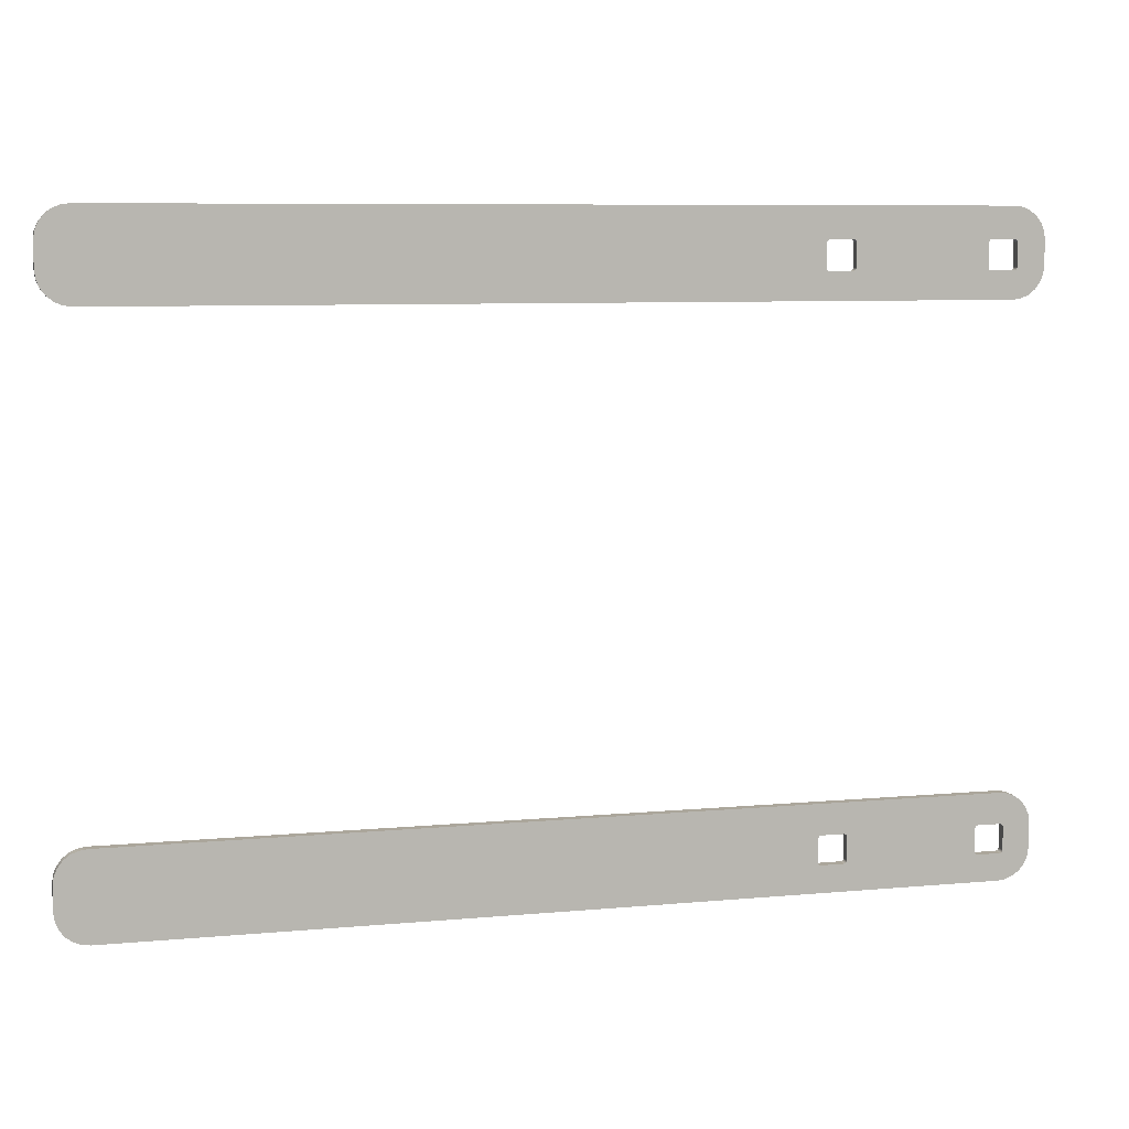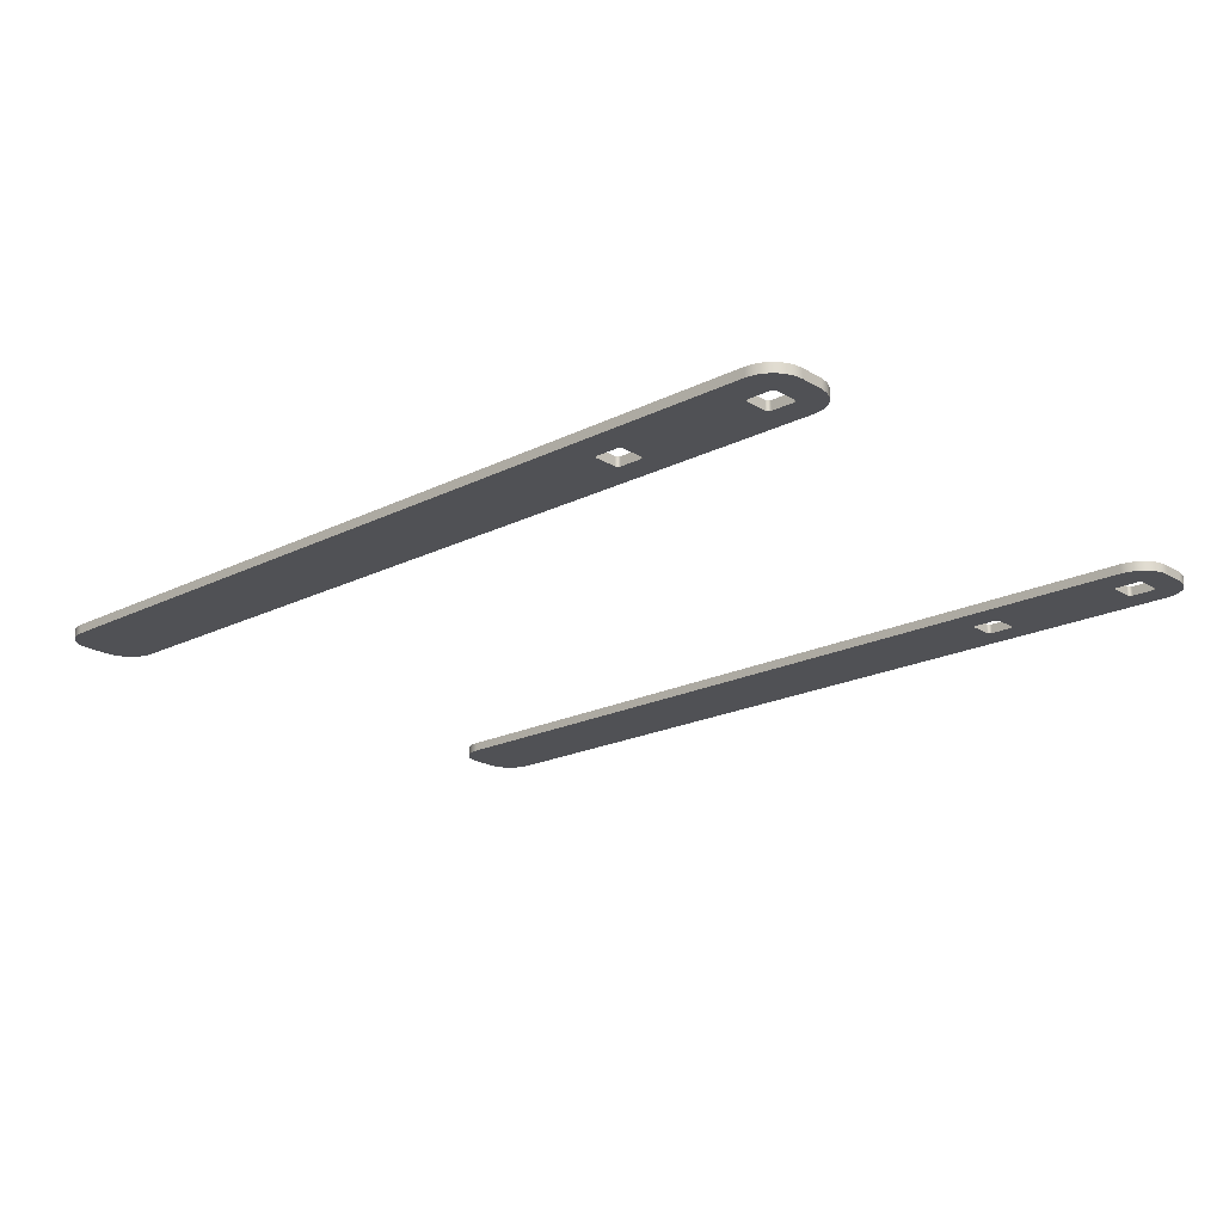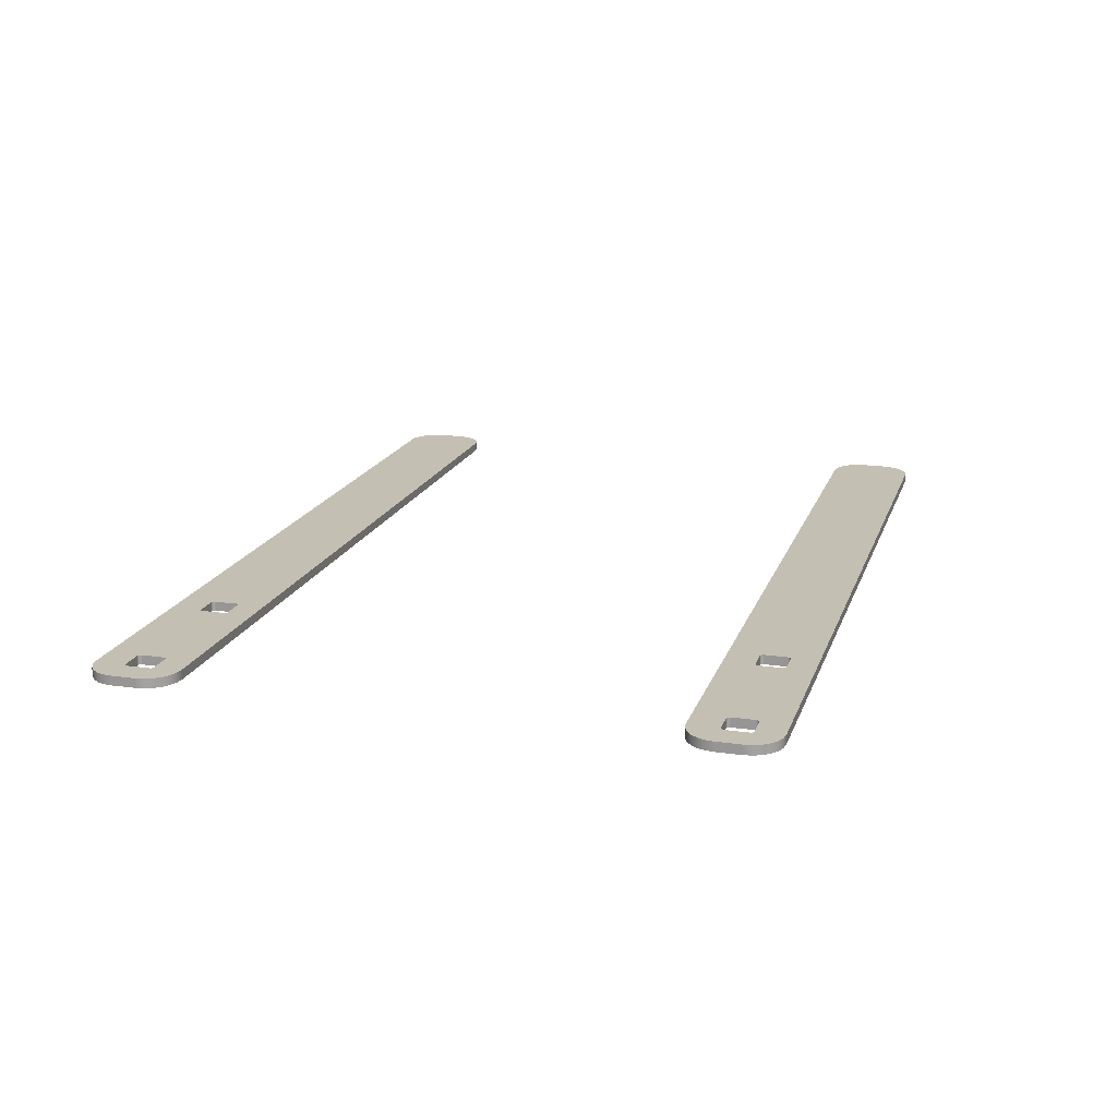
<metadata>
{"format":"obj","ext":"obj","renderer":"f3d","projection":"perspective","resolution":1024,"background":"white","views":[{"elev":7.9,"azim":-14.3,"up":"+Z"},{"elev":-20.2,"azim":42.3,"up":"+Y"},{"elev":17.7,"azim":105.9,"up":"+Y"}]}
</metadata>
<code>
g Body1
v -0.2311 11.18 2.979
v -0.2311 11.18 2.618
v -0.2311 11.33 2.618
v -0.2311 11.33 2.979
v -0.1803 11.18 3.029
v -0.1935 11.18 3.028
v -0.2057 11.18 3.023
v -0.2163 11.18 3.014
v -0.2243 11.18 3.004
v -0.2294 11.18 2.992
v -0.2294 11.33 2.992
v -0.2243 11.33 3.004
v -0.2163 11.33 3.014
v -0.2057 11.33 3.023
v -0.1935 11.33 3.028
v -0.1803 11.33 3.029
v 0.1803 11.18 3.029
v 0.1803 11.33 3.029
v 0.2311 11.18 2.979
v 0.2294 11.18 2.992
v 0.2243 11.18 3.004
v 0.2163 11.18 3.014
v 0.2057 11.18 3.023
v 0.1935 11.18 3.028
v 0.1935 11.33 3.028
v 0.2057 11.33 3.023
v 0.2163 11.33 3.014
v 0.2243 11.33 3.004
v 0.2294 11.33 2.992
v 0.2311 11.33 2.979
v 0.2311 11.18 2.618
v 0.2311 11.33 2.618
v 0.1803 11.18 2.567
v 0.1935 11.18 2.569
v 0.2057 11.18 2.574
v 0.2163 11.18 2.582
v 0.2243 11.18 2.592
v 0.2294 11.18 2.605
v 0.2294 11.33 2.605
v 0.2243 11.33 2.592
v 0.2163 11.33 2.582
v 0.2057 11.33 2.574
v 0.1935 11.33 2.569
v 0.1803 11.33 2.567
v -0.1803 11.18 2.567
v -0.1803 11.33 2.567
v -0.2294 11.18 2.605
v -0.2243 11.18 2.592
v -0.2163 11.18 2.582
v -0.2057 11.18 2.574
v -0.1935 11.18 2.569
v -0.1935 11.33 2.569
v -0.2057 11.33 2.574
v -0.2163 11.33 2.582
v -0.2243 11.33 2.592
v -0.2294 11.33 2.605
v 2.309 11.18 2.979
v 2.309 11.18 2.618
v 2.309 11.33 2.618
v 2.309 11.33 2.979
v 2.36 11.18 3.029
v 2.347 11.18 3.028
v 2.334 11.18 3.023
v 2.324 11.18 3.014
v 2.316 11.18 3.004
v 2.311 11.18 2.992
v 2.311 11.33 2.992
v 2.316 11.33 3.004
v 2.324 11.33 3.014
v 2.334 11.33 3.023
v 2.347 11.33 3.028
v 2.36 11.33 3.029
v 2.72 11.18 3.029
v 2.72 11.33 3.029
v 2.771 11.18 2.979
v 2.769 11.18 2.992
v 2.764 11.18 3.004
v 2.756 11.18 3.014
v 2.746 11.18 3.023
v 2.733 11.18 3.028
v 2.733 11.33 3.028
v 2.746 11.33 3.023
v 2.756 11.33 3.014
v 2.764 11.33 3.004
v 2.769 11.33 2.992
v 2.771 11.33 2.979
v 2.771 11.18 2.618
v 2.771 11.33 2.618
v 2.72 11.18 2.567
v 2.733 11.18 2.569
v 2.746 11.18 2.574
v 2.756 11.18 2.582
v 2.764 11.18 2.592
v 2.769 11.18 2.605
v 2.769 11.33 2.605
v 2.764 11.33 2.592
v 2.756 11.33 2.582
v 2.746 11.33 2.574
v 2.733 11.33 2.569
v 2.72 11.33 2.567
v 2.36 11.18 2.567
v 2.36 11.33 2.567
v 2.311 11.18 2.605
v 2.316 11.18 2.592
v 2.324 11.18 2.582
v 2.334 11.18 2.574
v 2.347 11.18 2.569
v 2.347 11.33 2.569
v 2.334 11.33 2.574
v 2.324 11.33 2.582
v 2.316 11.33 2.592
v 2.311 11.33 2.605
v 3.204 11.18 2.635
v 3.187 11.18 2.506
v 3.137 11.18 2.385
v 3.057 11.18 2.282
v 2.954 11.18 2.202
v 2.833 11.18 2.152
v 2.704 11.18 2.135
v 2.704 11.33 2.135
v 2.833 11.33 2.152
v 2.954 11.33 2.202
v 3.057 11.33 2.282
v 3.137 11.33 2.385
v 3.187 11.33 2.506
v 3.204 11.33 2.635
v 3.204 11.18 3.017
v 3.204 11.33 3.017
v 2.704 11.18 3.517
v 2.833 11.18 3.5
v 2.954 11.18 3.45
v 3.057 11.18 3.371
v 3.137 11.18 3.267
v 3.187 11.18 3.147
v 3.187 11.33 3.147
v 3.137 11.33 3.267
v 3.057 11.33 3.371
v 2.954 11.33 3.45
v 2.833 11.33 3.5
v 2.704 11.33 3.517
v -11 11.18 3.517
v -4.148 11.18 3.517
v -4.148 11.33 3.517
v -11 11.33 3.517
v -11.5 11.18 3.017
v -11.48 11.18 3.147
v -11.43 11.18 3.267
v -11.35 11.18 3.371
v -11.25 11.18 3.45
v -11.13 11.18 3.5
v -11.13 11.33 3.5
v -11.25 11.33 3.45
v -11.35 11.33 3.371
v -11.43 11.33 3.267
v -11.48 11.33 3.147
v -11.5 11.33 3.017
v -11.5 11.18 2.635
v -11.5 11.33 2.635
v -11 11.18 2.135
v -11.13 11.18 2.152
v -11.25 11.18 2.202
v -11.35 11.18 2.282
v -11.43 11.18 2.385
v -11.48 11.18 2.506
v -11.48 11.33 2.506
v -11.43 11.33 2.385
v -11.35 11.33 2.282
v -11.25 11.33 2.202
v -11.13 11.33 2.152
v -11 11.33 2.135
v -4.148 11.18 2.135
v -4.148 11.33 2.135
f 1 2 4
f 4 2 3
f 16 5 15
f 15 5 6
f 15 6 14
f 14 6 7
f 14 7 13
f 13 7 8
f 13 8 12
f 12 8 9
f 12 9 11
f 11 9 10
f 11 10 4
f 4 10 1
f 17 5 18
f 18 5 16
f 30 19 29
f 29 19 20
f 29 20 28
f 28 20 21
f 28 21 27
f 27 21 22
f 27 22 26
f 26 22 23
f 26 23 25
f 25 23 24
f 25 24 18
f 18 24 17
f 31 19 32
f 32 19 30
f 44 33 43
f 43 33 34
f 43 34 42
f 42 34 35
f 42 35 41
f 41 35 36
f 41 36 40
f 40 36 37
f 40 37 39
f 39 37 38
f 39 38 32
f 32 38 31
f 45 33 46
f 46 33 44
f 3 2 56
f 56 2 47
f 56 47 55
f 55 47 48
f 55 48 54
f 54 48 49
f 54 49 53
f 53 49 50
f 53 50 52
f 52 50 51
f 52 51 46
f 46 51 45
f 57 58 60
f 60 58 59
f 72 61 71
f 71 61 62
f 71 62 70
f 70 62 63
f 70 63 69
f 69 63 64
f 69 64 68
f 68 64 65
f 68 65 67
f 67 65 66
f 67 66 60
f 60 66 57
f 73 61 74
f 74 61 72
f 86 75 85
f 85 75 76
f 85 76 84
f 84 76 77
f 84 77 83
f 83 77 78
f 83 78 82
f 82 78 79
f 82 79 81
f 81 79 80
f 81 80 74
f 74 80 73
f 87 75 88
f 88 75 86
f 100 89 99
f 99 89 90
f 99 90 98
f 98 90 91
f 98 91 97
f 97 91 92
f 97 92 96
f 96 92 93
f 96 93 95
f 95 93 94
f 95 94 88
f 88 94 87
f 101 89 102
f 102 89 100
f 59 58 112
f 112 58 103
f 112 103 111
f 111 103 104
f 111 104 110
f 110 104 105
f 110 105 109
f 109 105 106
f 109 106 108
f 108 106 107
f 108 107 102
f 102 107 101
f 126 113 125
f 125 113 114
f 125 114 124
f 124 114 115
f 124 115 123
f 123 115 116
f 123 116 122
f 122 116 117
f 122 117 121
f 121 117 118
f 121 118 120
f 120 118 119
f 127 113 128
f 128 113 126
f 140 129 139
f 139 129 130
f 139 130 138
f 138 130 131
f 138 131 137
f 137 131 132
f 137 132 136
f 136 132 133
f 136 133 135
f 135 133 134
f 135 134 128
f 128 134 127
f 141 142 144
f 144 142 143
f 143 142 129
f 143 129 140
f 156 145 155
f 155 145 146
f 155 146 154
f 154 146 147
f 154 147 153
f 153 147 148
f 153 148 152
f 152 148 149
f 152 149 151
f 151 149 150
f 151 150 144
f 144 150 141
f 157 145 158
f 158 145 156
f 170 159 169
f 169 159 160
f 169 160 168
f 168 160 161
f 168 161 167
f 167 161 162
f 167 162 166
f 166 162 163
f 166 163 165
f 165 163 164
f 165 164 158
f 158 164 157
f 119 171 120
f 120 171 172
f 172 171 159
f 172 159 170
f 112 39 59
f 59 39 32
f 59 32 60
f 60 32 30
f 60 30 67
f 67 30 29
f 67 29 68
f 68 29 28
f 68 28 69
f 69 28 27
f 69 27 70
f 70 27 26
f 70 26 71
f 71 26 25
f 71 25 137
f 137 25 140
f 137 140 138
f 138 140 139
f 39 112 40
f 40 112 111
f 40 111 41
f 41 111 110
f 41 110 42
f 42 110 109
f 42 109 43
f 43 109 108
f 43 108 120
f 120 108 102
f 120 102 122
f 122 102 123
f 123 102 124
f 124 102 100
f 124 100 125
f 125 100 99
f 125 99 98
f 98 97 125
f 125 97 126
f 126 97 96
f 126 96 95
f 95 88 126
f 126 88 86
f 126 86 128
f 128 86 85
f 128 85 84
f 84 83 128
f 128 83 82
f 128 82 81
f 128 81 135
f 135 81 74
f 135 74 72
f 71 137 72
f 72 137 136
f 72 136 135
f 4 3 172
f 172 3 56
f 172 56 55
f 55 54 172
f 172 54 53
f 172 53 52
f 52 46 172
f 172 46 120
f 120 46 44
f 120 44 43
f 25 18 140
f 140 18 16
f 140 16 143
f 143 16 15
f 143 15 14
f 14 13 143
f 143 13 12
f 143 12 11
f 11 4 143
f 143 4 172
f 143 172 156
f 156 172 158
f 158 172 165
f 165 172 166
f 166 172 170
f 166 170 167
f 167 170 168
f 168 170 169
f 156 155 143
f 143 155 154
f 143 154 144
f 144 154 153
f 144 153 152
f 152 151 144
f 122 121 120
f 107 119 101
f 101 119 117
f 101 117 116
f 106 35 107
f 107 35 34
f 107 34 119
f 119 34 33
f 119 33 45
f 35 106 36
f 36 106 105
f 36 105 37
f 37 105 104
f 37 104 38
f 38 104 103
f 38 103 31
f 31 103 58
f 31 58 19
f 19 58 57
f 19 57 20
f 20 57 66
f 20 66 21
f 21 66 65
f 21 65 22
f 22 65 64
f 22 64 23
f 23 64 63
f 23 63 24
f 24 63 62
f 24 62 132
f 132 62 61
f 132 61 133
f 133 61 134
f 134 61 73
f 134 73 80
f 134 80 127
f 127 80 79
f 127 79 78
f 78 77 127
f 127 77 76
f 127 76 75
f 127 75 113
f 113 75 87
f 113 87 94
f 94 93 113
f 113 93 92
f 113 92 114
f 114 92 91
f 114 91 90
f 90 89 114
f 114 89 115
f 115 89 101
f 115 101 116
f 119 45 171
f 171 45 51
f 171 51 50
f 50 49 171
f 171 49 48
f 171 48 47
f 47 2 171
f 171 2 1
f 171 1 142
f 142 1 10
f 142 10 9
f 9 8 142
f 142 8 7
f 142 7 6
f 6 5 142
f 142 5 129
f 129 5 17
f 129 17 24
f 171 163 159
f 159 163 162
f 159 162 161
f 119 118 117
f 24 132 129
f 129 132 131
f 129 131 130
f 141 147 142
f 142 147 146
f 142 146 145
f 150 149 141
f 141 149 148
f 141 148 147
f 142 145 171
f 171 145 157
f 171 157 164
f 164 163 171
f 161 160 159
g Body1:1
v -0.2311 11.18 -5.901
v -0.2311 11.18 -6.262
v -0.2311 11.33 -6.262
v -0.2311 11.33 -5.901
v -0.1803 11.18 -5.851
v -0.1935 11.18 -5.852
v -0.2057 11.18 -5.857
v -0.2163 11.18 -5.866
v -0.2243 11.18 -5.876
v -0.2294 11.18 -5.888
v -0.2294 11.33 -5.888
v -0.2243 11.33 -5.876
v -0.2163 11.33 -5.866
v -0.2057 11.33 -5.857
v -0.1935 11.33 -5.852
v -0.1803 11.33 -5.851
v 0.1803 11.18 -5.851
v 0.1803 11.33 -5.851
v 0.2311 11.18 -5.901
v 0.2294 11.18 -5.888
v 0.2243 11.18 -5.876
v 0.2163 11.18 -5.866
v 0.2057 11.18 -5.857
v 0.1935 11.18 -5.852
v 0.1935 11.33 -5.852
v 0.2057 11.33 -5.857
v 0.2163 11.33 -5.866
v 0.2243 11.33 -5.876
v 0.2294 11.33 -5.888
v 0.2311 11.33 -5.901
v 0.2311 11.18 -6.262
v 0.2311 11.33 -6.262
v 0.1803 11.18 -6.313
v 0.1935 11.18 -6.311
v 0.2057 11.18 -6.306
v 0.2163 11.18 -6.298
v 0.2243 11.18 -6.288
v 0.2294 11.18 -6.275
v 0.2294 11.33 -6.275
v 0.2243 11.33 -6.288
v 0.2163 11.33 -6.298
v 0.2057 11.33 -6.306
v 0.1935 11.33 -6.311
v 0.1803 11.33 -6.313
v -0.1803 11.18 -6.313
v -0.1803 11.33 -6.313
v -0.2294 11.18 -6.275
v -0.2243 11.18 -6.288
v -0.2163 11.18 -6.298
v -0.2057 11.18 -6.306
v -0.1935 11.18 -6.311
v -0.1935 11.33 -6.311
v -0.2057 11.33 -6.306
v -0.2163 11.33 -6.298
v -0.2243 11.33 -6.288
v -0.2294 11.33 -6.275
v 2.309 11.18 -5.901
v 2.309 11.18 -6.262
v 2.309 11.33 -6.262
v 2.309 11.33 -5.901
v 2.36 11.18 -5.851
v 2.347 11.18 -5.852
v 2.334 11.18 -5.857
v 2.324 11.18 -5.866
v 2.316 11.18 -5.876
v 2.311 11.18 -5.888
v 2.311 11.33 -5.888
v 2.316 11.33 -5.876
v 2.324 11.33 -5.866
v 2.334 11.33 -5.857
v 2.347 11.33 -5.852
v 2.36 11.33 -5.851
v 2.72 11.18 -5.851
v 2.72 11.33 -5.851
v 2.771 11.18 -5.901
v 2.769 11.18 -5.888
v 2.764 11.18 -5.876
v 2.756 11.18 -5.866
v 2.746 11.18 -5.857
v 2.733 11.18 -5.852
v 2.733 11.33 -5.852
v 2.746 11.33 -5.857
v 2.756 11.33 -5.866
v 2.764 11.33 -5.876
v 2.769 11.33 -5.888
v 2.771 11.33 -5.901
v 2.771 11.18 -6.262
v 2.771 11.33 -6.262
v 2.72 11.18 -6.313
v 2.733 11.18 -6.311
v 2.746 11.18 -6.306
v 2.756 11.18 -6.298
v 2.764 11.18 -6.288
v 2.769 11.18 -6.275
v 2.769 11.33 -6.275
v 2.764 11.33 -6.288
v 2.756 11.33 -6.298
v 2.746 11.33 -6.306
v 2.733 11.33 -6.311
v 2.72 11.33 -6.313
v 2.36 11.18 -6.313
v 2.36 11.33 -6.313
v 2.311 11.18 -6.275
v 2.316 11.18 -6.288
v 2.324 11.18 -6.298
v 2.334 11.18 -6.306
v 2.347 11.18 -6.311
v 2.347 11.33 -6.311
v 2.334 11.33 -6.306
v 2.324 11.33 -6.298
v 2.316 11.33 -6.288
v 2.311 11.33 -6.275
v 3.204 11.18 -6.245
v 3.187 11.18 -6.374
v 3.137 11.18 -6.495
v 3.057 11.18 -6.598
v 2.954 11.18 -6.678
v 2.833 11.18 -6.728
v 2.704 11.18 -6.745
v 2.704 11.33 -6.745
v 2.833 11.33 -6.728
v 2.954 11.33 -6.678
v 3.057 11.33 -6.598
v 3.137 11.33 -6.495
v 3.187 11.33 -6.374
v 3.204 11.33 -6.245
v 3.204 11.18 -5.863
v 3.204 11.33 -5.863
v 2.704 11.18 -5.363
v 2.833 11.18 -5.38
v 2.954 11.18 -5.43
v 3.057 11.18 -5.509
v 3.137 11.18 -5.613
v 3.187 11.18 -5.733
v 3.187 11.33 -5.733
v 3.137 11.33 -5.613
v 3.057 11.33 -5.509
v 2.954 11.33 -5.43
v 2.833 11.33 -5.38
v 2.704 11.33 -5.363
v -11 11.18 -5.363
v -4.148 11.18 -5.363
v -4.148 11.33 -5.363
v -11 11.33 -5.363
v -11.5 11.18 -5.863
v -11.48 11.18 -5.733
v -11.43 11.18 -5.613
v -11.35 11.18 -5.509
v -11.25 11.18 -5.43
v -11.13 11.18 -5.38
v -11.13 11.33 -5.38
v -11.25 11.33 -5.43
v -11.35 11.33 -5.509
v -11.43 11.33 -5.613
v -11.48 11.33 -5.733
v -11.5 11.33 -5.863
v -11.5 11.18 -6.245
v -11.5 11.33 -6.245
v -11 11.18 -6.745
v -11.13 11.18 -6.728
v -11.25 11.18 -6.678
v -11.35 11.18 -6.598
v -11.43 11.18 -6.495
v -11.48 11.18 -6.374
v -11.48 11.33 -6.374
v -11.43 11.33 -6.495
v -11.35 11.33 -6.598
v -11.25 11.33 -6.678
v -11.13 11.33 -6.728
v -11 11.33 -6.745
v -4.148 11.18 -6.745
v -4.148 11.33 -6.745
f 173 174 176
f 176 174 175
f 188 177 187
f 187 177 178
f 187 178 186
f 186 178 179
f 186 179 185
f 185 179 180
f 185 180 184
f 184 180 181
f 184 181 183
f 183 181 182
f 183 182 176
f 176 182 173
f 189 177 190
f 190 177 188
f 202 191 201
f 201 191 192
f 201 192 200
f 200 192 193
f 200 193 199
f 199 193 194
f 199 194 198
f 198 194 195
f 198 195 197
f 197 195 196
f 197 196 190
f 190 196 189
f 203 191 204
f 204 191 202
f 216 205 215
f 215 205 206
f 215 206 214
f 214 206 207
f 214 207 213
f 213 207 208
f 213 208 212
f 212 208 209
f 212 209 211
f 211 209 210
f 211 210 204
f 204 210 203
f 217 205 218
f 218 205 216
f 175 174 228
f 228 174 219
f 228 219 227
f 227 219 220
f 227 220 226
f 226 220 221
f 226 221 225
f 225 221 222
f 225 222 224
f 224 222 223
f 224 223 218
f 218 223 217
f 229 230 232
f 232 230 231
f 244 233 243
f 243 233 234
f 243 234 242
f 242 234 235
f 242 235 241
f 241 235 236
f 241 236 240
f 240 236 237
f 240 237 239
f 239 237 238
f 239 238 232
f 232 238 229
f 245 233 246
f 246 233 244
f 258 247 257
f 257 247 248
f 257 248 256
f 256 248 249
f 256 249 255
f 255 249 250
f 255 250 254
f 254 250 251
f 254 251 253
f 253 251 252
f 253 252 246
f 246 252 245
f 259 247 260
f 260 247 258
f 272 261 271
f 271 261 262
f 271 262 270
f 270 262 263
f 270 263 269
f 269 263 264
f 269 264 268
f 268 264 265
f 268 265 267
f 267 265 266
f 267 266 260
f 260 266 259
f 273 261 274
f 274 261 272
f 231 230 284
f 284 230 275
f 284 275 283
f 283 275 276
f 283 276 282
f 282 276 277
f 282 277 281
f 281 277 278
f 281 278 280
f 280 278 279
f 280 279 274
f 274 279 273
f 298 285 297
f 297 285 286
f 297 286 296
f 296 286 287
f 296 287 295
f 295 287 288
f 295 288 294
f 294 288 289
f 294 289 293
f 293 289 290
f 293 290 292
f 292 290 291
f 299 285 300
f 300 285 298
f 312 301 311
f 311 301 302
f 311 302 310
f 310 302 303
f 310 303 309
f 309 303 304
f 309 304 308
f 308 304 305
f 308 305 307
f 307 305 306
f 307 306 300
f 300 306 299
f 313 314 316
f 316 314 315
f 315 314 301
f 315 301 312
f 328 317 327
f 327 317 318
f 327 318 326
f 326 318 319
f 326 319 325
f 325 319 320
f 325 320 324
f 324 320 321
f 324 321 323
f 323 321 322
f 323 322 316
f 316 322 313
f 329 317 330
f 330 317 328
f 342 331 341
f 341 331 332
f 341 332 340
f 340 332 333
f 340 333 339
f 339 333 334
f 339 334 338
f 338 334 335
f 338 335 337
f 337 335 336
f 337 336 330
f 330 336 329
f 291 343 292
f 292 343 344
f 344 343 331
f 344 331 342
f 284 211 231
f 231 211 204
f 231 204 232
f 232 204 202
f 232 202 239
f 239 202 201
f 239 201 240
f 240 201 200
f 240 200 241
f 241 200 199
f 241 199 242
f 242 199 198
f 242 198 243
f 243 198 197
f 243 197 309
f 309 197 312
f 309 312 310
f 310 312 311
f 211 284 212
f 212 284 283
f 212 283 213
f 213 283 282
f 213 282 214
f 214 282 281
f 214 281 215
f 215 281 280
f 215 280 292
f 292 280 274
f 292 274 294
f 294 274 295
f 295 274 296
f 296 274 272
f 296 272 297
f 297 272 271
f 297 271 270
f 270 269 297
f 297 269 298
f 298 269 268
f 298 268 267
f 267 260 298
f 298 260 258
f 298 258 300
f 300 258 257
f 300 257 256
f 256 255 300
f 300 255 254
f 300 254 253
f 300 253 307
f 307 253 246
f 307 246 244
f 243 309 244
f 244 309 308
f 244 308 307
f 176 175 344
f 344 175 228
f 344 228 227
f 227 226 344
f 344 226 225
f 344 225 224
f 224 218 344
f 344 218 292
f 292 218 216
f 292 216 215
f 197 190 312
f 312 190 188
f 312 188 315
f 315 188 187
f 315 187 186
f 186 185 315
f 315 185 184
f 315 184 183
f 183 176 315
f 315 176 344
f 315 344 328
f 328 344 330
f 330 344 337
f 337 344 338
f 338 344 342
f 338 342 339
f 339 342 340
f 340 342 341
f 328 327 315
f 315 327 326
f 315 326 316
f 316 326 325
f 316 325 324
f 324 323 316
f 294 293 292
f 279 291 273
f 273 291 289
f 273 289 288
f 278 207 279
f 279 207 206
f 279 206 291
f 291 206 205
f 291 205 217
f 207 278 208
f 208 278 277
f 208 277 209
f 209 277 276
f 209 276 210
f 210 276 275
f 210 275 203
f 203 275 230
f 203 230 191
f 191 230 229
f 191 229 192
f 192 229 238
f 192 238 193
f 193 238 237
f 193 237 194
f 194 237 236
f 194 236 195
f 195 236 235
f 195 235 196
f 196 235 234
f 196 234 304
f 304 234 233
f 304 233 305
f 305 233 306
f 306 233 245
f 306 245 252
f 306 252 299
f 299 252 251
f 299 251 250
f 250 249 299
f 299 249 248
f 299 248 247
f 299 247 285
f 285 247 259
f 285 259 266
f 266 265 285
f 285 265 264
f 285 264 286
f 286 264 263
f 286 263 262
f 262 261 286
f 286 261 287
f 287 261 273
f 287 273 288
f 291 217 343
f 343 217 223
f 343 223 222
f 222 221 343
f 343 221 220
f 343 220 219
f 219 174 343
f 343 174 173
f 343 173 314
f 314 173 182
f 314 182 181
f 181 180 314
f 314 180 179
f 314 179 178
f 178 177 314
f 314 177 301
f 301 177 189
f 301 189 196
f 343 335 331
f 331 335 334
f 331 334 333
f 291 290 289
f 196 304 301
f 301 304 303
f 301 303 302
f 313 319 314
f 314 319 318
f 314 318 317
f 322 321 313
f 313 321 320
f 313 320 319
f 314 317 343
f 343 317 329
f 343 329 336
f 336 335 343
f 333 332 331

</code>
